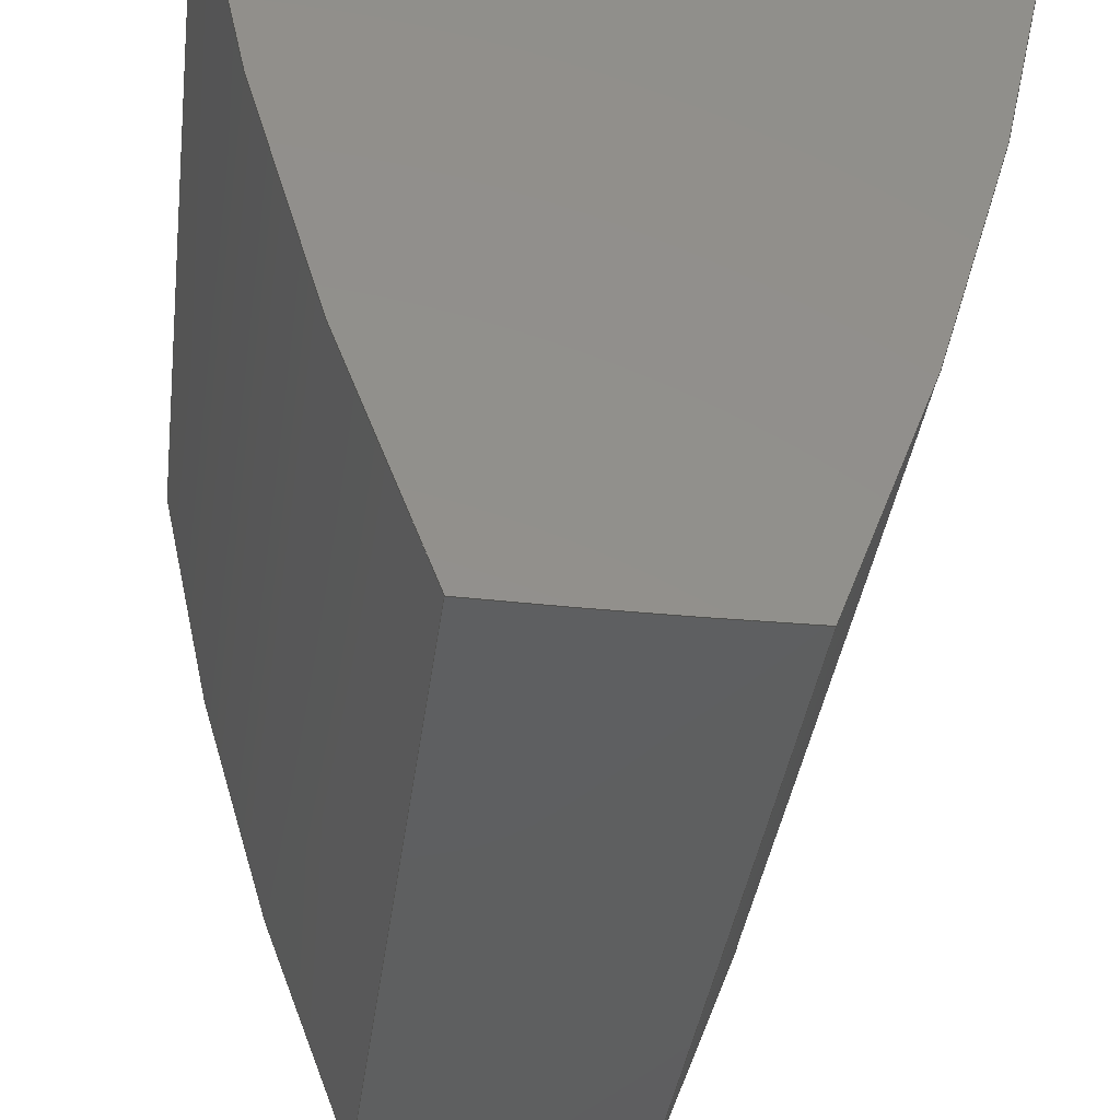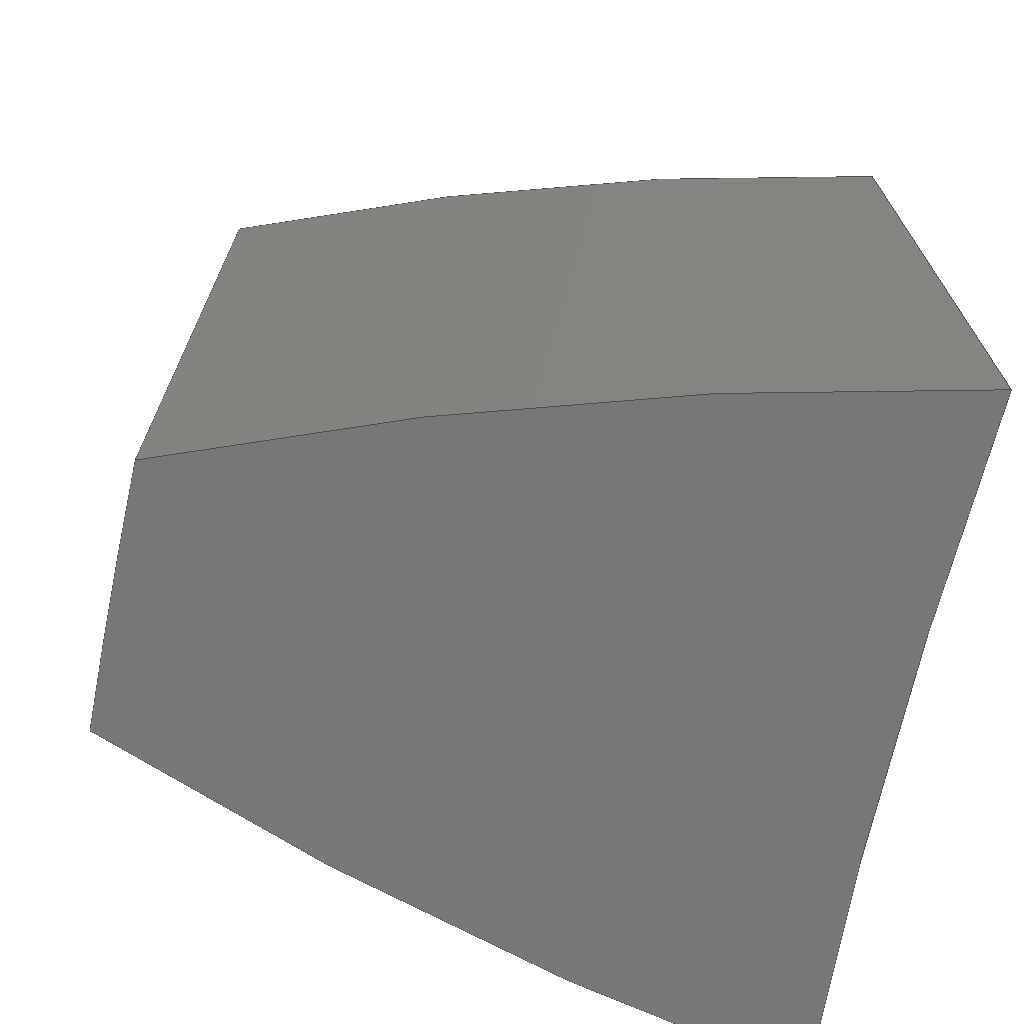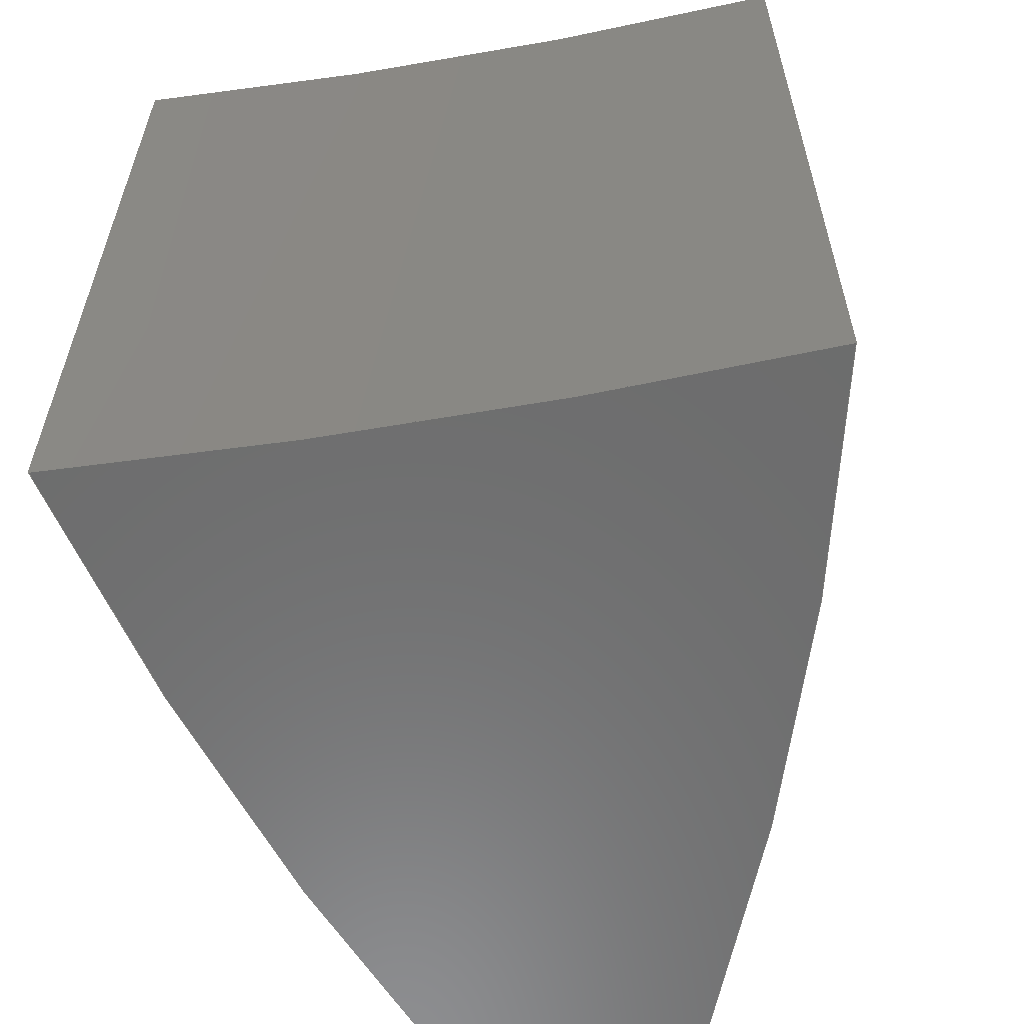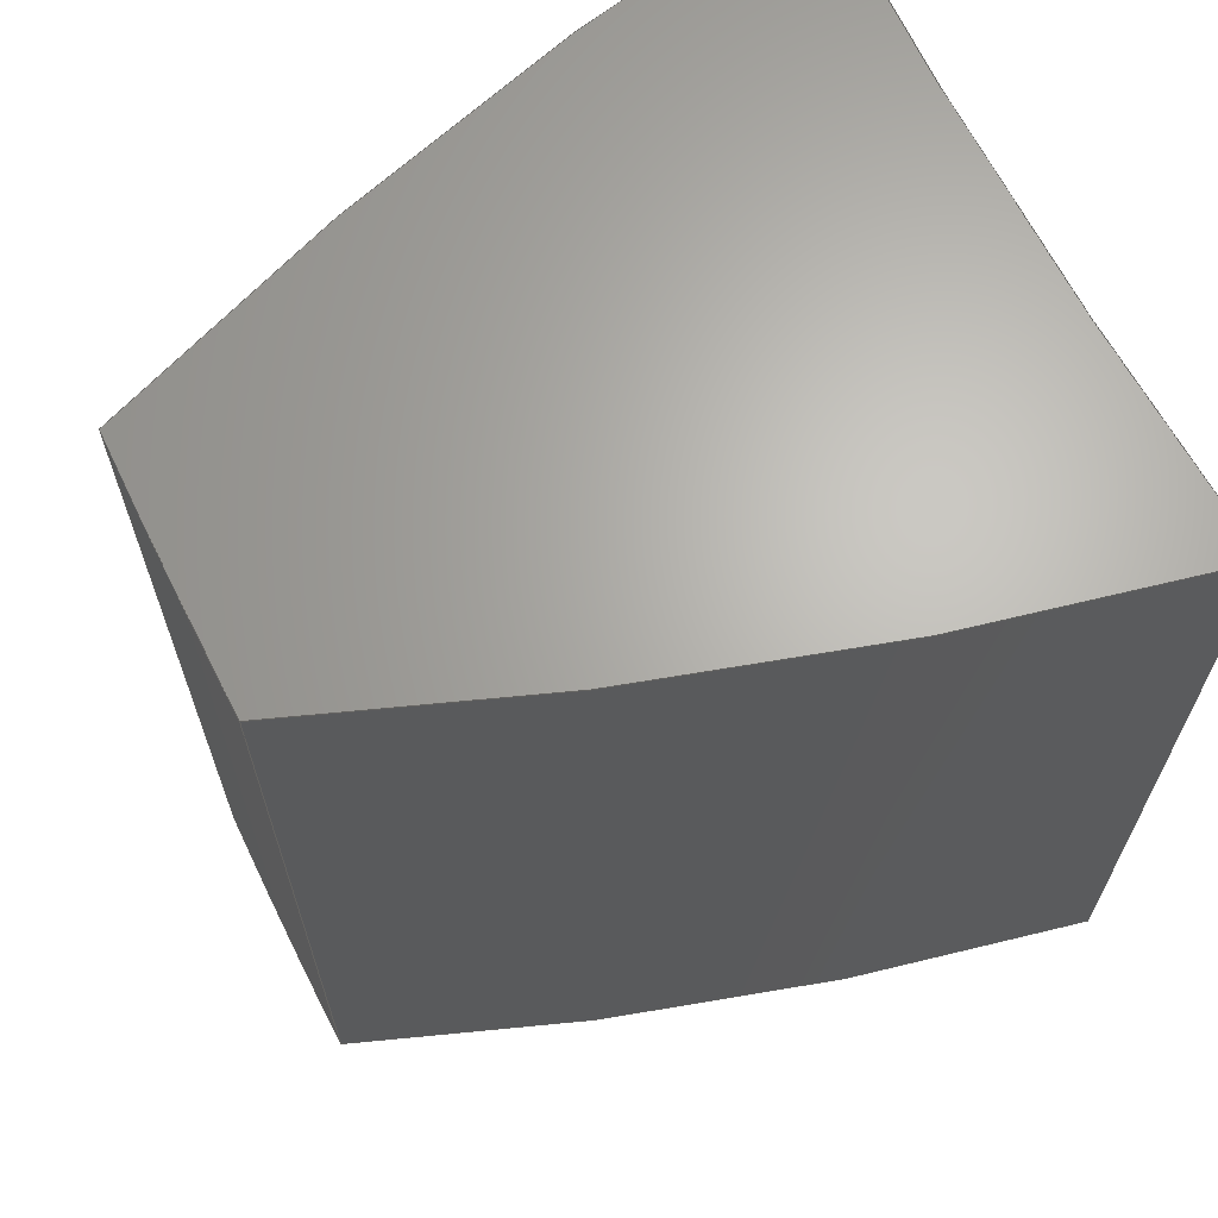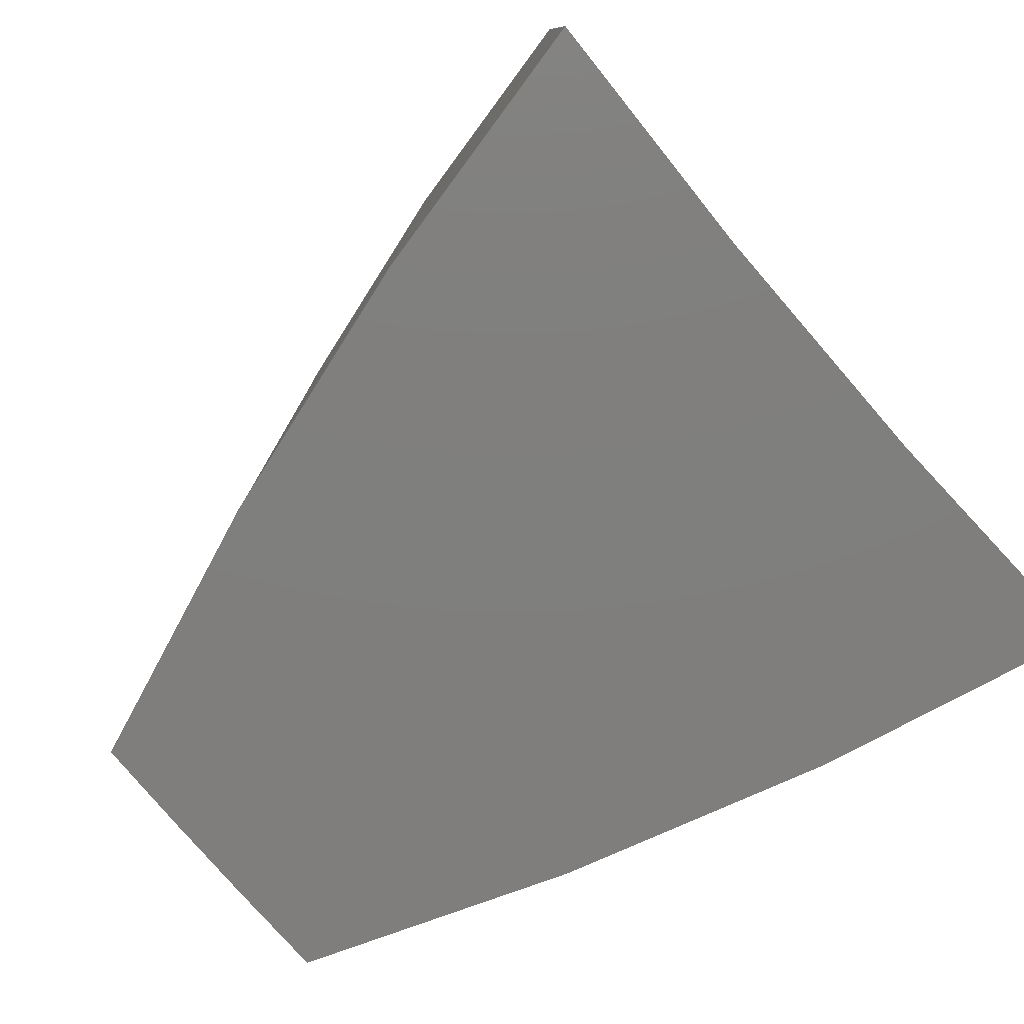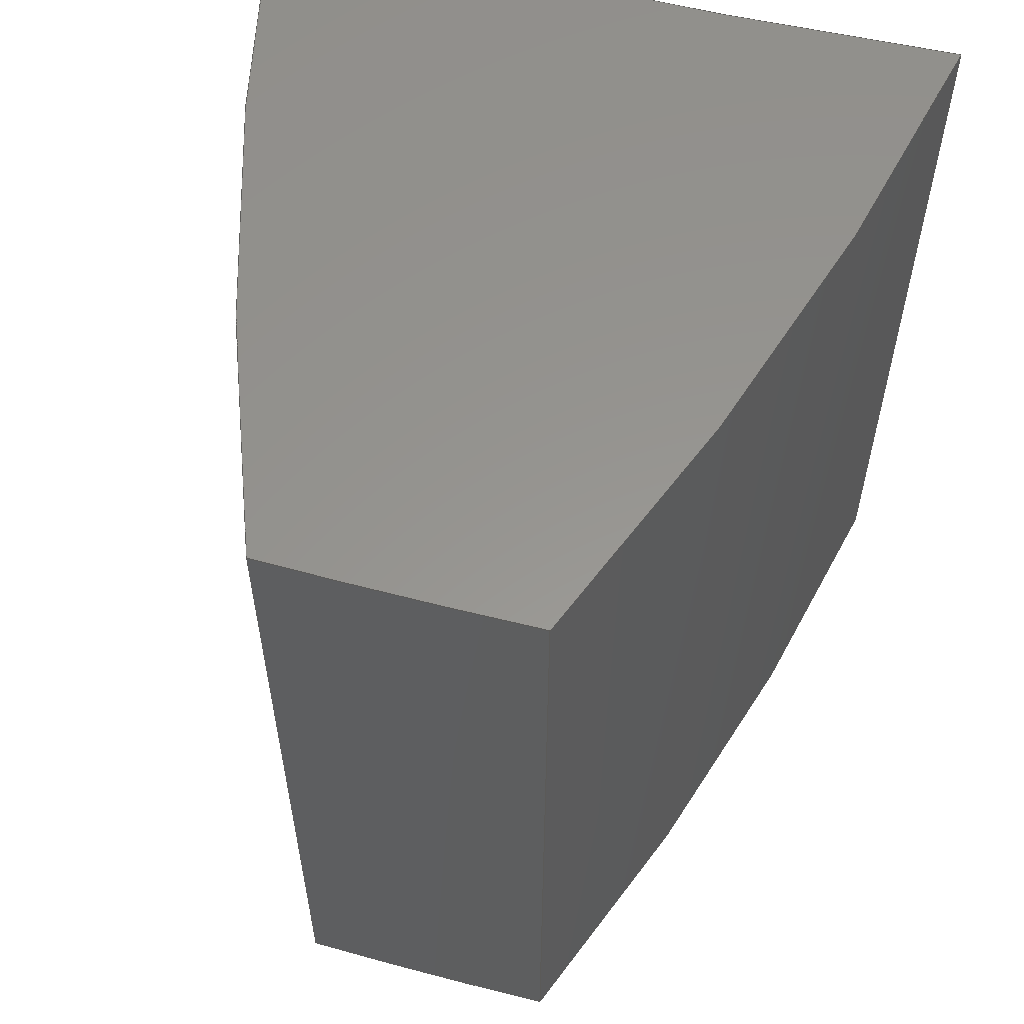
<metadata>
{"format":"step","ext":"step","renderer":"f3d","projection":"perspective","resolution":1024,"background":"white","views":[{"elev":-37.2,"azim":-7.4,"up":"+Z"},{"elev":-69.7,"azim":-102.0,"up":"+Y"},{"elev":-58.8,"azim":10.1,"up":"+Y"},{"elev":65.7,"azim":-116.5,"up":"+Y"},{"elev":-78.8,"azim":-49.2,"up":"+Y"},{"elev":57.7,"azim":-164.6,"up":"+Y"}]}
</metadata>
<code>
ISO-10303-21;
DATA;
#1=MECHANICAL_DESIGN_GEOMETRIC_PRESENTATION_REPRESENTATION('',(#4),#182);
#2=SHAPE_REPRESENTATION_RELATIONSHIP('SRR','None',#189,#3);
#3=ADVANCED_BREP_SHAPE_REPRESENTATION('',(#5),#181);
#4=STYLED_ITEM('',(#199),#5);
#5=MANIFOLD_SOLID_BREP('Body1',#90);
#6=PLANE('',#116);
#7=PLANE('',#117);
#8=FACE_OUTER_BOUND('',#14,.T.);
#9=FACE_OUTER_BOUND('',#15,.T.);
#10=FACE_OUTER_BOUND('',#16,.T.);
#11=FACE_OUTER_BOUND('',#17,.T.);
#12=FACE_OUTER_BOUND('',#18,.T.);
#13=FACE_OUTER_BOUND('',#19,.T.);
#14=EDGE_LOOP('',(#56,#57,#58,#59));
#15=EDGE_LOOP('',(#60,#61,#62,#63));
#16=EDGE_LOOP('',(#64,#65,#66,#67));
#17=EDGE_LOOP('',(#68,#69,#70,#71));
#18=EDGE_LOOP('',(#72,#73,#74,#75));
#19=EDGE_LOOP('',(#76,#77,#78,#79));
#20=LINE('',#158,#24);
#21=LINE('',#161,#25);
#22=LINE('',#167,#26);
#23=LINE('',#173,#27);
#24=VECTOR('',#124,1);
#25=VECTOR('',#127,1);
#26=VECTOR('',#134,1);
#27=VECTOR('',#141,1);
#28=CIRCLE('',#105,0.8376);
#29=CIRCLE('',#106,0.8376);
#30=CIRCLE('',#108,1.406);
#31=CIRCLE('',#109,1.406);
#32=CIRCLE('',#111,0.8376);
#33=CIRCLE('',#112,0.8376);
#34=CIRCLE('',#114,1.575);
#35=CIRCLE('',#115,1.575);
#36=VERTEX_POINT('',#154);
#37=VERTEX_POINT('',#155);
#38=VERTEX_POINT('',#157);
#39=VERTEX_POINT('',#159);
#40=VERTEX_POINT('',#163);
#41=VERTEX_POINT('',#165);
#42=VERTEX_POINT('',#169);
#43=VERTEX_POINT('',#171);
#44=EDGE_CURVE('',#36,#37,#28,.T.);
#45=EDGE_CURVE('',#37,#38,#20,.T.);
#46=EDGE_CURVE('',#39,#38,#29,.T.);
#47=EDGE_CURVE('',#36,#39,#21,.T.);
#48=EDGE_CURVE('',#36,#40,#30,.T.);
#49=EDGE_CURVE('',#41,#39,#31,.T.);
#50=EDGE_CURVE('',#40,#41,#22,.T.);
#51=EDGE_CURVE('',#42,#40,#32,.T.);
#52=EDGE_CURVE('',#43,#41,#33,.T.);
#53=EDGE_CURVE('',#42,#43,#23,.T.);
#54=EDGE_CURVE('',#37,#42,#34,.T.);
#55=EDGE_CURVE('',#38,#43,#35,.T.);
#56=ORIENTED_EDGE('',*,*,#44,.T.);
#57=ORIENTED_EDGE('',*,*,#45,.T.);
#58=ORIENTED_EDGE('',*,*,#46,.F.);
#59=ORIENTED_EDGE('',*,*,#47,.F.);
#60=ORIENTED_EDGE('',*,*,#48,.F.);
#61=ORIENTED_EDGE('',*,*,#47,.T.);
#62=ORIENTED_EDGE('',*,*,#49,.F.);
#63=ORIENTED_EDGE('',*,*,#50,.F.);
#64=ORIENTED_EDGE('',*,*,#51,.T.);
#65=ORIENTED_EDGE('',*,*,#50,.T.);
#66=ORIENTED_EDGE('',*,*,#52,.F.);
#67=ORIENTED_EDGE('',*,*,#53,.F.);
#68=ORIENTED_EDGE('',*,*,#54,.T.);
#69=ORIENTED_EDGE('',*,*,#53,.T.);
#70=ORIENTED_EDGE('',*,*,#55,.F.);
#71=ORIENTED_EDGE('',*,*,#45,.F.);
#72=ORIENTED_EDGE('',*,*,#55,.T.);
#73=ORIENTED_EDGE('',*,*,#52,.T.);
#74=ORIENTED_EDGE('',*,*,#49,.T.);
#75=ORIENTED_EDGE('',*,*,#46,.T.);
#76=ORIENTED_EDGE('',*,*,#54,.F.);
#77=ORIENTED_EDGE('',*,*,#44,.F.);
#78=ORIENTED_EDGE('',*,*,#48,.T.);
#79=ORIENTED_EDGE('',*,*,#51,.F.);
#80=CYLINDRICAL_SURFACE('',#104,0.8376);
#81=CYLINDRICAL_SURFACE('',#107,1.406);
#82=CYLINDRICAL_SURFACE('',#110,0.8376);
#83=CYLINDRICAL_SURFACE('',#113,1.575);
#84=ADVANCED_FACE('',(#8),#80,.T.);
#85=ADVANCED_FACE('',(#9),#81,.F.);
#86=ADVANCED_FACE('',(#10),#82,.T.);
#87=ADVANCED_FACE('',(#11),#83,.T.);
#88=ADVANCED_FACE('',(#12),#6,.T.);
#89=ADVANCED_FACE('',(#13),#7,.F.);
#90=CLOSED_SHELL('',(#84,#85,#86,#87,#88,#89));
#91=DERIVED_UNIT_ELEMENT(#93,1);
#92=DERIVED_UNIT_ELEMENT(#184,3);
#93=(
MASS_UNIT()
NAMED_UNIT(*)
SI_UNIT(.KILO.,.GRAM.)
);
#94=DERIVED_UNIT((#91,#92));
#95=MEASURE_REPRESENTATION_ITEM('density measure',
POSITIVE_RATIO_MEASURE(7850),#94);
#96=PROPERTY_DEFINITION_REPRESENTATION(#101,#98);
#97=PROPERTY_DEFINITION_REPRESENTATION(#102,#99);
#98=REPRESENTATION('material name',(#100),#181);
#99=REPRESENTATION('density',(#95),#181);
#100=DESCRIPTIVE_REPRESENTATION_ITEM('Steel','Steel');
#101=PROPERTY_DEFINITION('material property','material name',#191);
#102=PROPERTY_DEFINITION('material property','density of part',#191);
#103=AXIS2_PLACEMENT_3D('placement',#152,#118,#119);
#104=AXIS2_PLACEMENT_3D('',#153,#120,#121);
#105=AXIS2_PLACEMENT_3D('',#156,#122,#123);
#106=AXIS2_PLACEMENT_3D('',#160,#125,#126);
#107=AXIS2_PLACEMENT_3D('',#162,#128,#129);
#108=AXIS2_PLACEMENT_3D('',#164,#130,#131);
#109=AXIS2_PLACEMENT_3D('',#166,#132,#133);
#110=AXIS2_PLACEMENT_3D('',#168,#135,#136);
#111=AXIS2_PLACEMENT_3D('',#170,#137,#138);
#112=AXIS2_PLACEMENT_3D('',#172,#139,#140);
#113=AXIS2_PLACEMENT_3D('',#174,#142,#143);
#114=AXIS2_PLACEMENT_3D('',#175,#144,#145);
#115=AXIS2_PLACEMENT_3D('',#176,#146,#147);
#116=AXIS2_PLACEMENT_3D('',#177,#148,#149);
#117=AXIS2_PLACEMENT_3D('',#178,#150,#151);
#118=DIRECTION('axis',(0,0,1));
#119=DIRECTION('refdir',(1,0,0));
#120=DIRECTION('center_axis',(0,1,0));
#121=DIRECTION('ref_axis',(0.9826,0,-0.1857));
#122=DIRECTION('center_axis',(0,1,0));
#123=DIRECTION('ref_axis',(0.9826,0,-0.1857));
#124=DIRECTION('',(0,1,0));
#125=DIRECTION('center_axis',(0,1,0));
#126=DIRECTION('ref_axis',(0.9826,0,-0.1857));
#127=DIRECTION('',(0,1,0));
#128=DIRECTION('center_axis',(0,1,0));
#129=DIRECTION('ref_axis',(0.05903,0,-0.9983));
#130=DIRECTION('center_axis',(0,1,0));
#131=DIRECTION('ref_axis',(0.05903,0,-0.9983));
#132=DIRECTION('center_axis',(0,-1,0));
#133=DIRECTION('ref_axis',(0.05903,0,-0.9983));
#134=DIRECTION('',(0,1,0));
#135=DIRECTION('center_axis',(0,1,0));
#136=DIRECTION('ref_axis',(-0.9208,0,-0.39));
#137=DIRECTION('center_axis',(0,1,0));
#138=DIRECTION('ref_axis',(-0.9208,0,-0.39));
#139=DIRECTION('center_axis',(0,1,0));
#140=DIRECTION('ref_axis',(-0.9208,0,-0.39));
#141=DIRECTION('',(0,1,0));
#142=DIRECTION('center_axis',(0,1,0));
#143=DIRECTION('ref_axis',(0.01983,0,-0.9998));
#144=DIRECTION('center_axis',(0,1,0));
#145=DIRECTION('ref_axis',(0.01983,0,-0.9998));
#146=DIRECTION('center_axis',(0,1,0));
#147=DIRECTION('ref_axis',(0.01983,0,-0.9998));
#148=DIRECTION('center_axis',(0,1,0));
#149=DIRECTION('ref_axis',(1,0,0));
#150=DIRECTION('center_axis',(0,1,0));
#151=DIRECTION('ref_axis',(1,0,0));
#152=CARTESIAN_POINT('',(0,0,0));
#153=CARTESIAN_POINT('Origin',(-0.74,0,-1.248));
#154=CARTESIAN_POINT('',(0.083,0,-1.404));
#155=CARTESIAN_POINT('',(0.03123,0,-1.575));
#156=CARTESIAN_POINT('Origin',(-0.74,0,-1.248));
#157=CARTESIAN_POINT('',(0.03123,0.2,-1.575));
#158=CARTESIAN_POINT('',(0.03123,0,-1.575));
#159=CARTESIAN_POINT('',(0.083,0.2,-1.404));
#160=CARTESIAN_POINT('Origin',(-0.74,0.2,-1.248));
#161=CARTESIAN_POINT('',(0.083,0,-1.404));
#162=CARTESIAN_POINT('Origin',(0,0,0));
#163=CARTESIAN_POINT('',(-0.083,0,-1.404));
#164=CARTESIAN_POINT('Origin',(0,0,0));
#165=CARTESIAN_POINT('',(-0.083,0.2,-1.404));
#166=CARTESIAN_POINT('Origin',(0,0.2,0));
#167=CARTESIAN_POINT('',(-0.083,0,-1.404));
#168=CARTESIAN_POINT('Origin',(0.74,0,-1.248));
#169=CARTESIAN_POINT('',(-0.03123,0,-1.575));
#170=CARTESIAN_POINT('Origin',(0.74,0,-1.248));
#171=CARTESIAN_POINT('',(-0.03123,0.2,-1.575));
#172=CARTESIAN_POINT('Origin',(0.74,0.2,-1.248));
#173=CARTESIAN_POINT('',(-0.03123,0,-1.575));
#174=CARTESIAN_POINT('Origin',(0,0,0));
#175=CARTESIAN_POINT('Origin',(0,0,0));
#176=CARTESIAN_POINT('Origin',(0,0.2,0));
#177=CARTESIAN_POINT('Origin',(6.939e-17,0.2,-1.489));
#178=CARTESIAN_POINT('Origin',(6.939e-17,0,-1.489));
#179=UNCERTAINTY_MEASURE_WITH_UNIT(LENGTH_MEASURE(0.001),#183,
'DISTANCE_ACCURACY_VALUE',
'Maximum model space distance between geometric entities at asserted c
onnectivities');
#180=UNCERTAINTY_MEASURE_WITH_UNIT(LENGTH_MEASURE(0.001),#183,
'DISTANCE_ACCURACY_VALUE',
'Maximum model space distance between geometric entities at asserted c
onnectivities');
#181=(
GEOMETRIC_REPRESENTATION_CONTEXT(3)
GLOBAL_UNCERTAINTY_ASSIGNED_CONTEXT((#179))
GLOBAL_UNIT_ASSIGNED_CONTEXT((#183,#185,#186))
REPRESENTATION_CONTEXT('','3D')
);
#182=(
GEOMETRIC_REPRESENTATION_CONTEXT(3)
GLOBAL_UNCERTAINTY_ASSIGNED_CONTEXT((#180))
GLOBAL_UNIT_ASSIGNED_CONTEXT((#183,#185,#186))
REPRESENTATION_CONTEXT('','3D')
);
#183=(
LENGTH_UNIT()
NAMED_UNIT(*)
SI_UNIT(.CENTI.,.METRE.)
);
#184=(
LENGTH_UNIT()
NAMED_UNIT(*)
SI_UNIT($,.METRE.)
);
#185=(
NAMED_UNIT(*)
PLANE_ANGLE_UNIT()
SI_UNIT($,.RADIAN.)
);
#186=(
NAMED_UNIT(*)
SI_UNIT($,.STERADIAN.)
SOLID_ANGLE_UNIT()
);
#187=SHAPE_DEFINITION_REPRESENTATION(#188,#189);
#188=PRODUCT_DEFINITION_SHAPE('',$,#191);
#189=SHAPE_REPRESENTATION('',(#103),#181);
#190=PRODUCT_DEFINITION_CONTEXT('part definition',#195,'design');
#191=PRODUCT_DEFINITION('Gear_Large_3 (1)','Gear_Large_3 (1)',#192,#190);
#192=PRODUCT_DEFINITION_FORMATION('',$,#197);
#193=PRODUCT_RELATED_PRODUCT_CATEGORY('Gear_Large_3 (1)',
'Gear_Large_3 (1)',(#197));
#194=APPLICATION_PROTOCOL_DEFINITION('international standard',
'automotive_design',2009,#195);
#195=APPLICATION_CONTEXT(
'Core Data for Automotive Mechanical Design Process');
#196=PRODUCT_CONTEXT('part definition',#195,'mechanical');
#197=PRODUCT('Gear_Large_3 (1)','Gear_Large_3 (1)',$,(#196));
#198=PRESENTATION_STYLE_ASSIGNMENT((#200));
#199=PRESENTATION_STYLE_ASSIGNMENT((#201));
#200=SURFACE_STYLE_USAGE(.BOTH.,#202);
#201=SURFACE_STYLE_USAGE(.BOTH.,#203);
#202=SURFACE_SIDE_STYLE('',(#204));
#203=SURFACE_SIDE_STYLE('',(#205));
#204=SURFACE_STYLE_FILL_AREA(#206);
#205=SURFACE_STYLE_FILL_AREA(#207);
#206=FILL_AREA_STYLE('Steel - Satin',(#208));
#207=FILL_AREA_STYLE('Paint - Metallic (Red)',(#209));
#208=FILL_AREA_STYLE_COLOUR('Steel - Satin',#210);
#209=FILL_AREA_STYLE_COLOUR('Paint - Metallic (Red)',#211);
#210=COLOUR_RGB('Steel - Satin',0.6275,0.6275,0.6275);
#211=COLOUR_RGB('Paint - Metallic (Red)',0.7686,0.2078,
0.1529);
ENDSEC;
END-ISO-10303-21;

</code>
